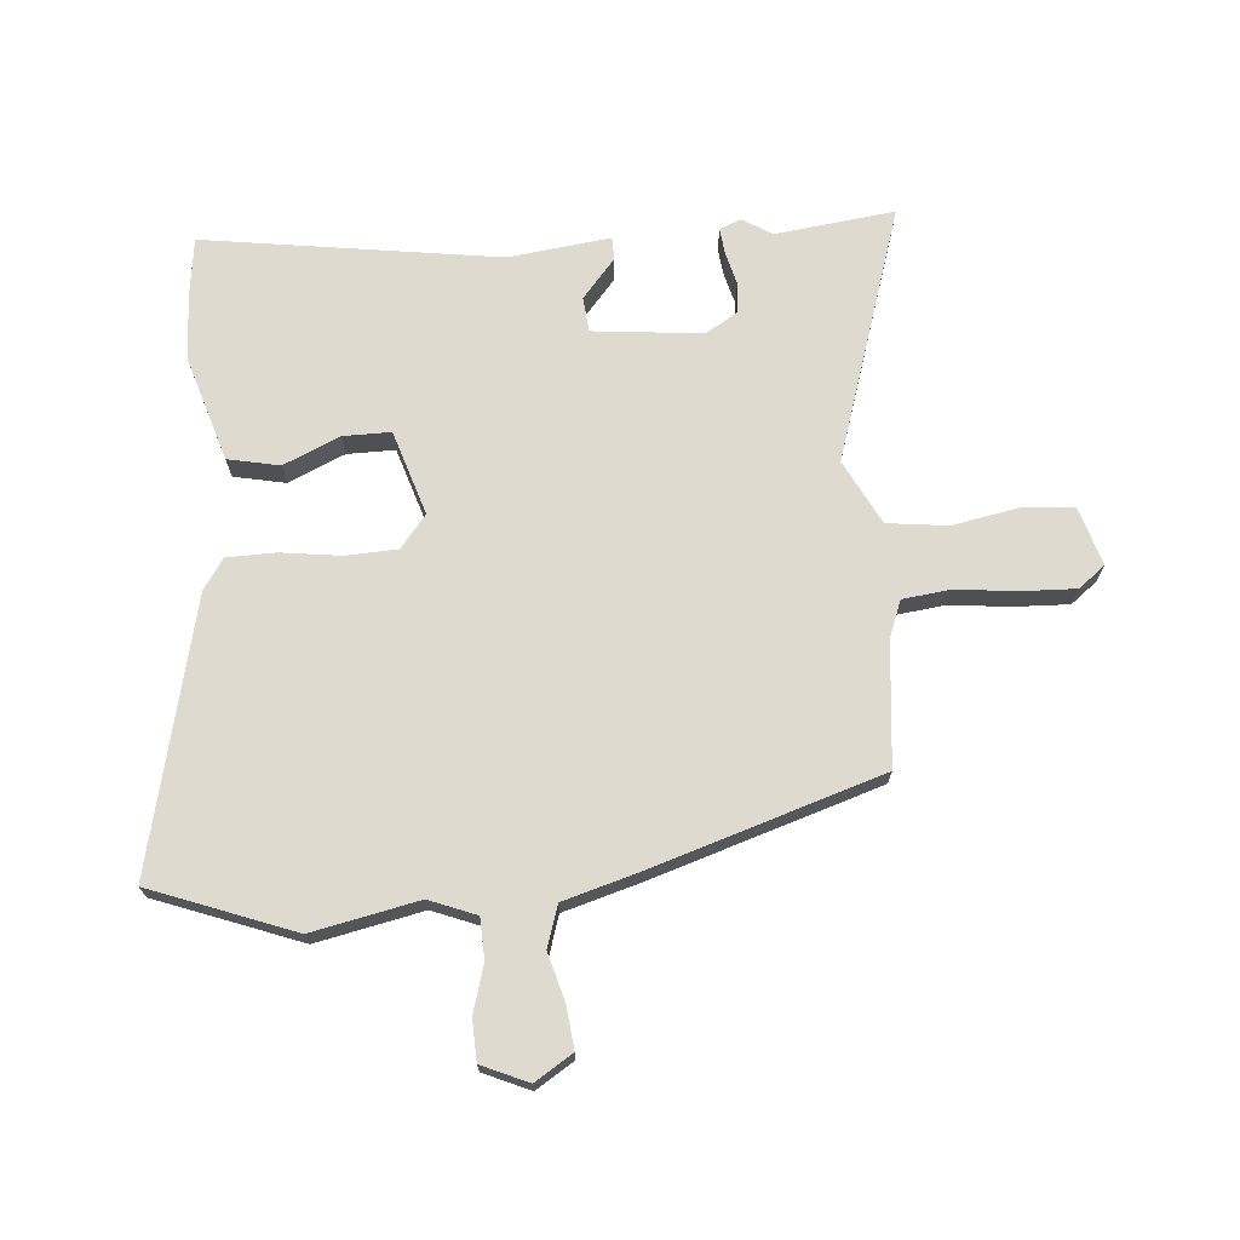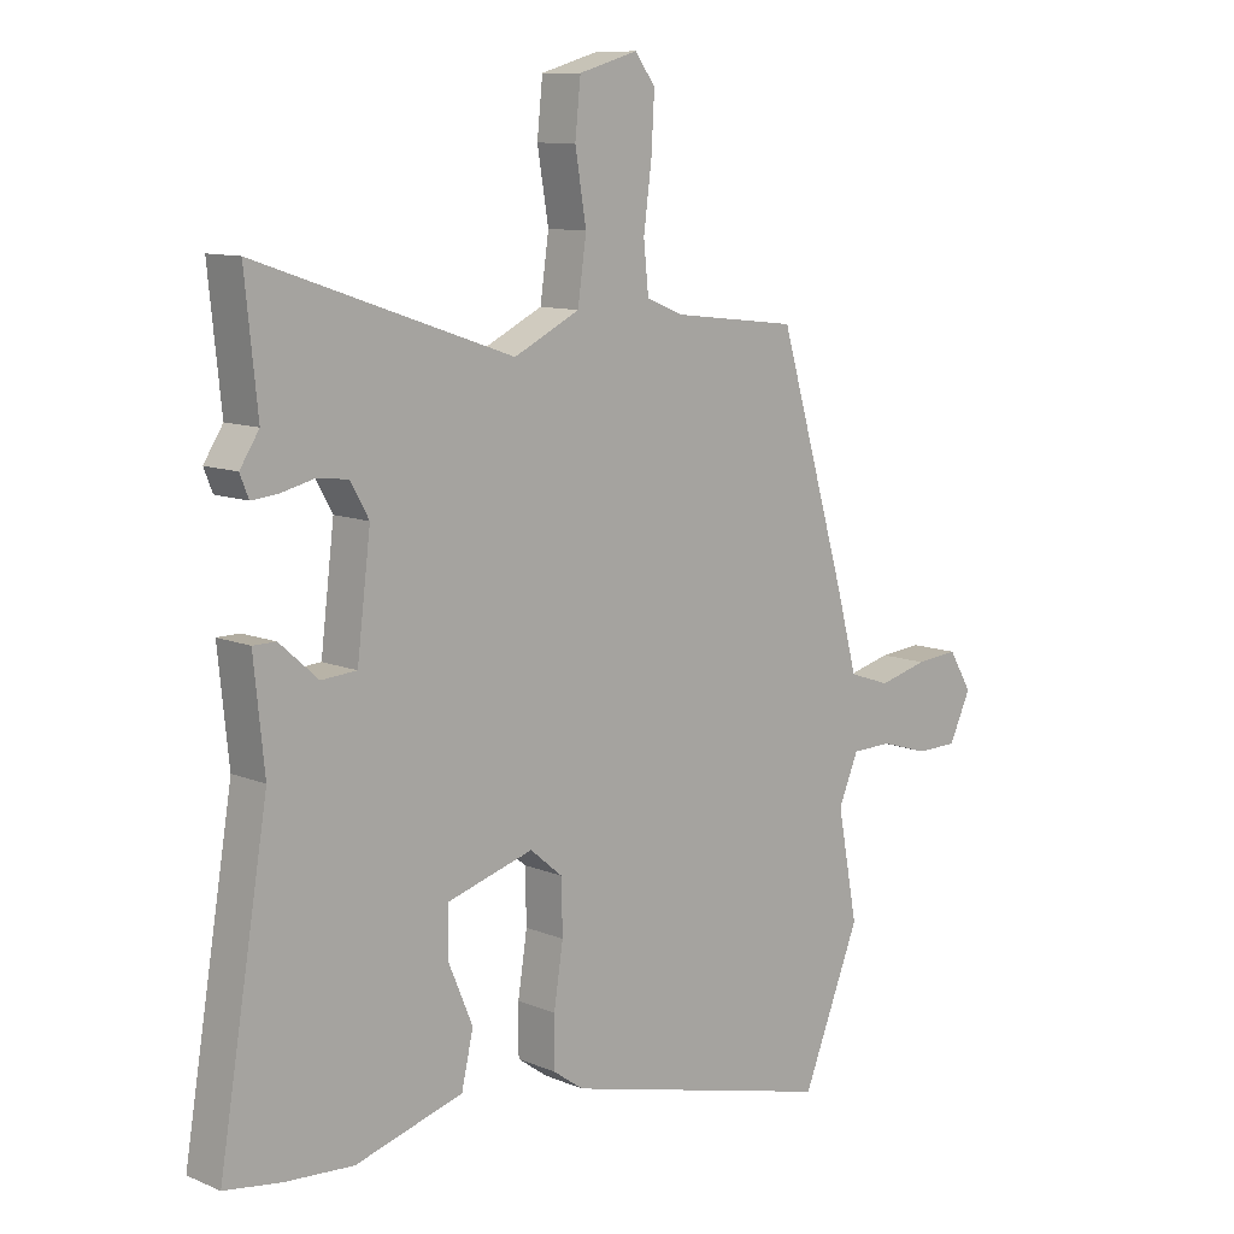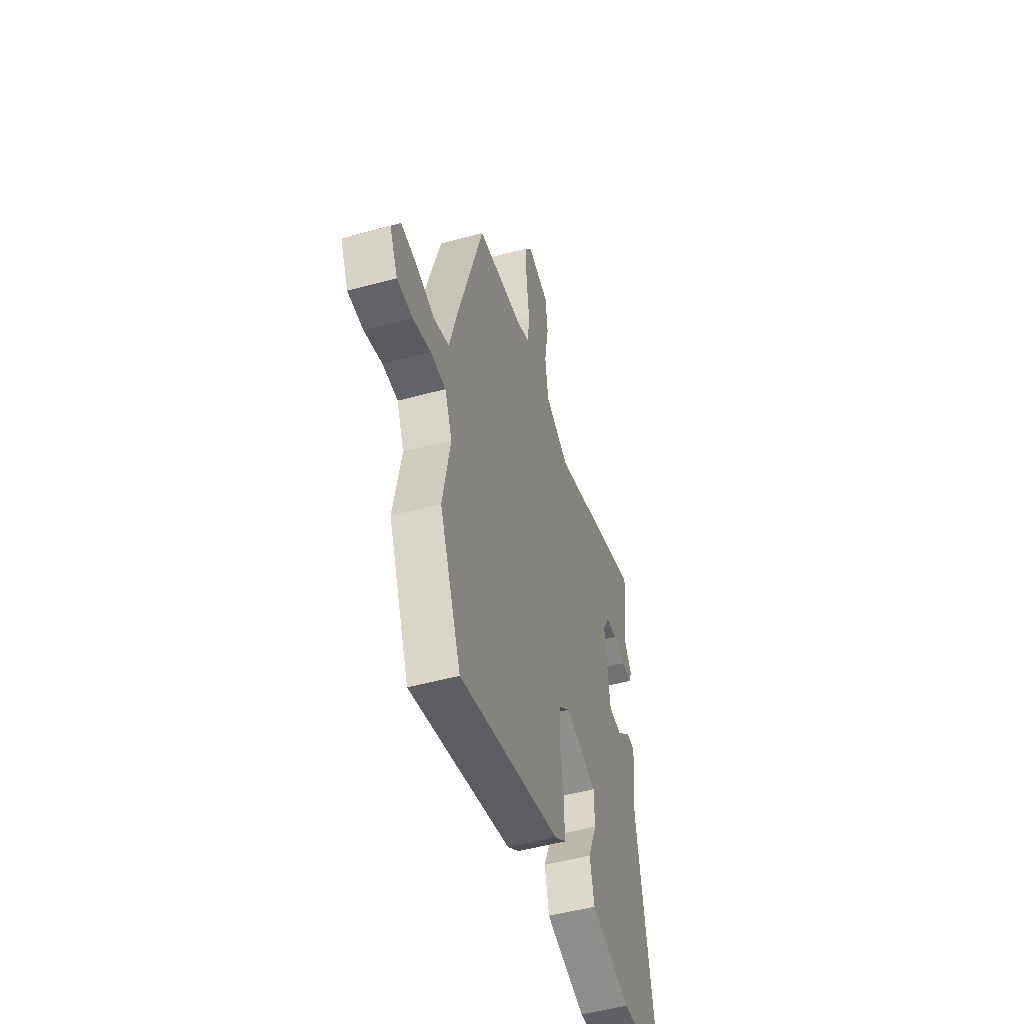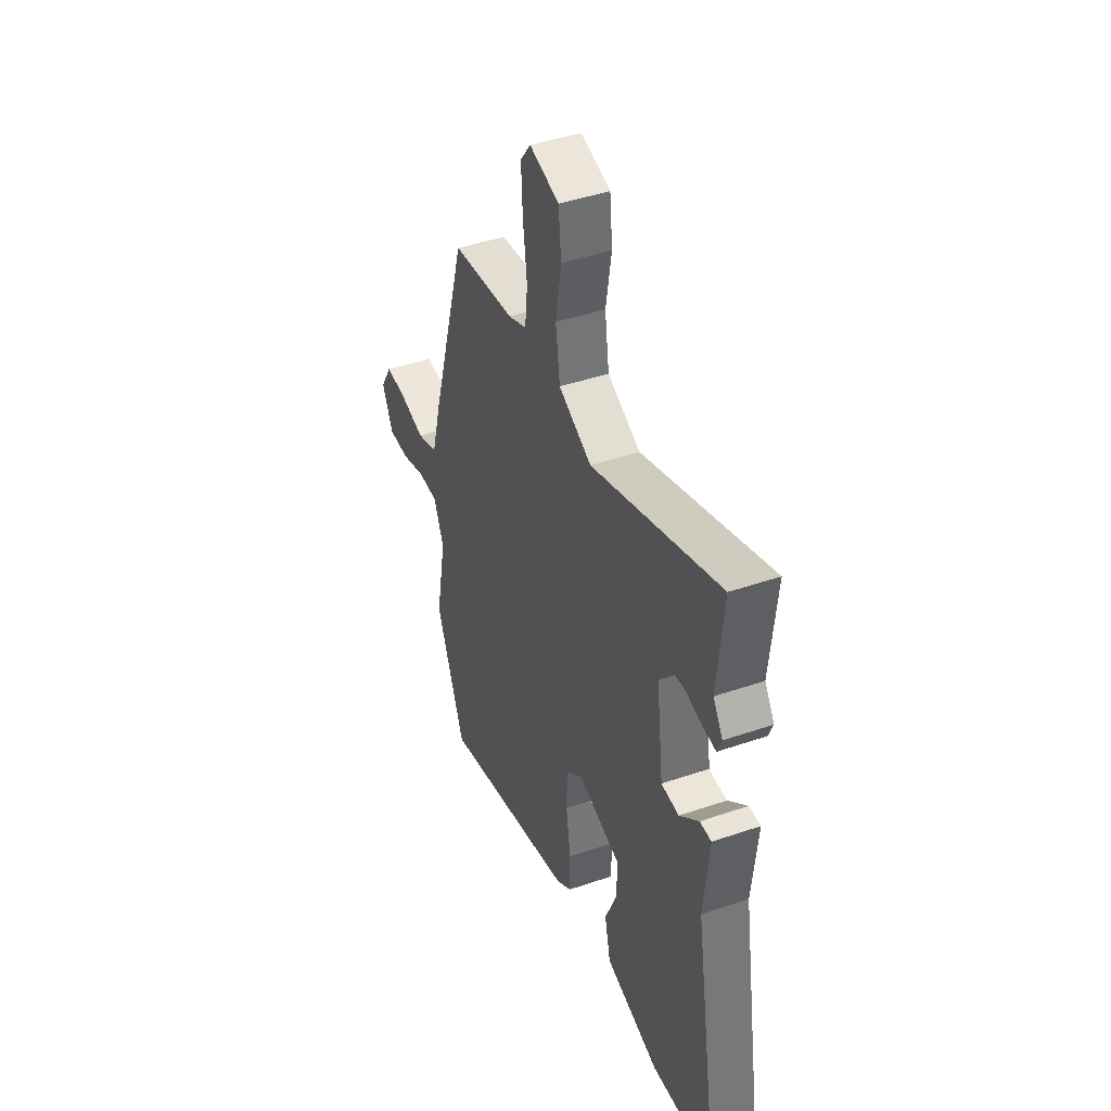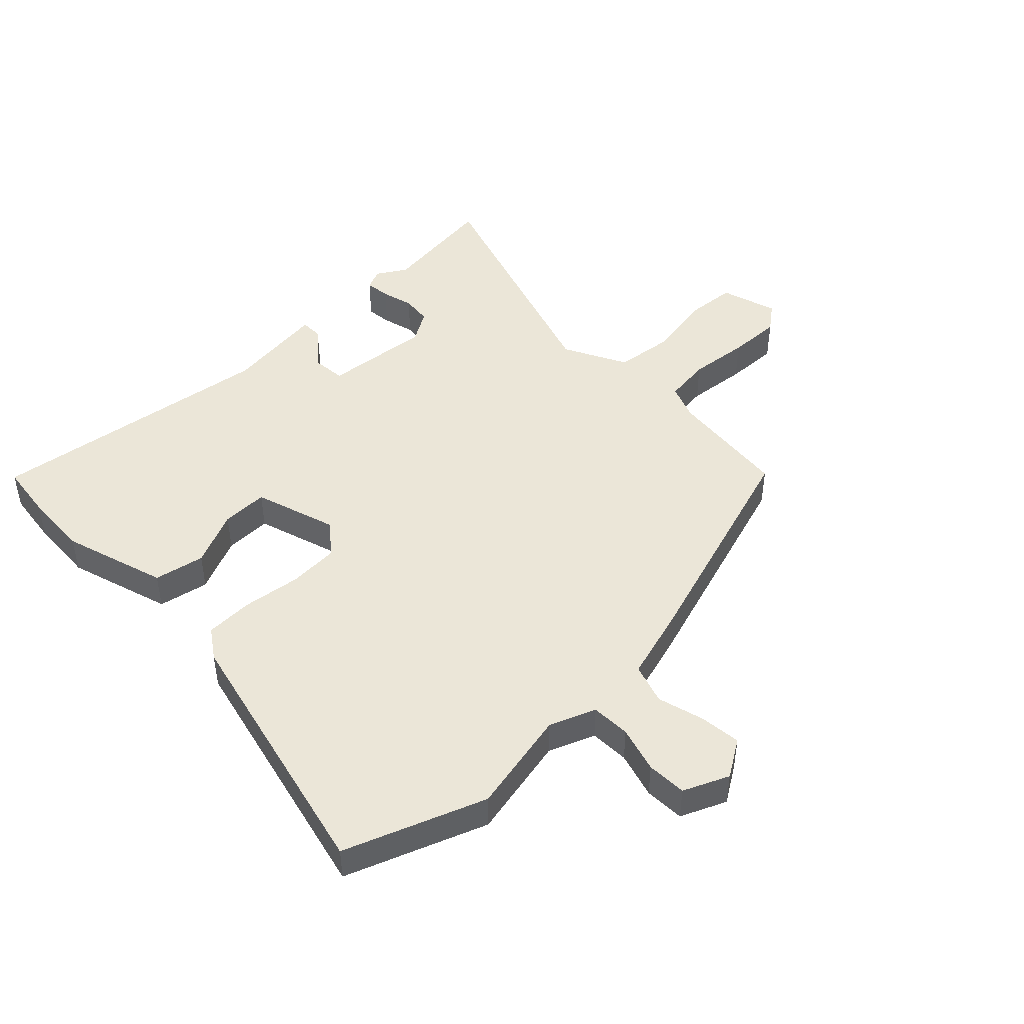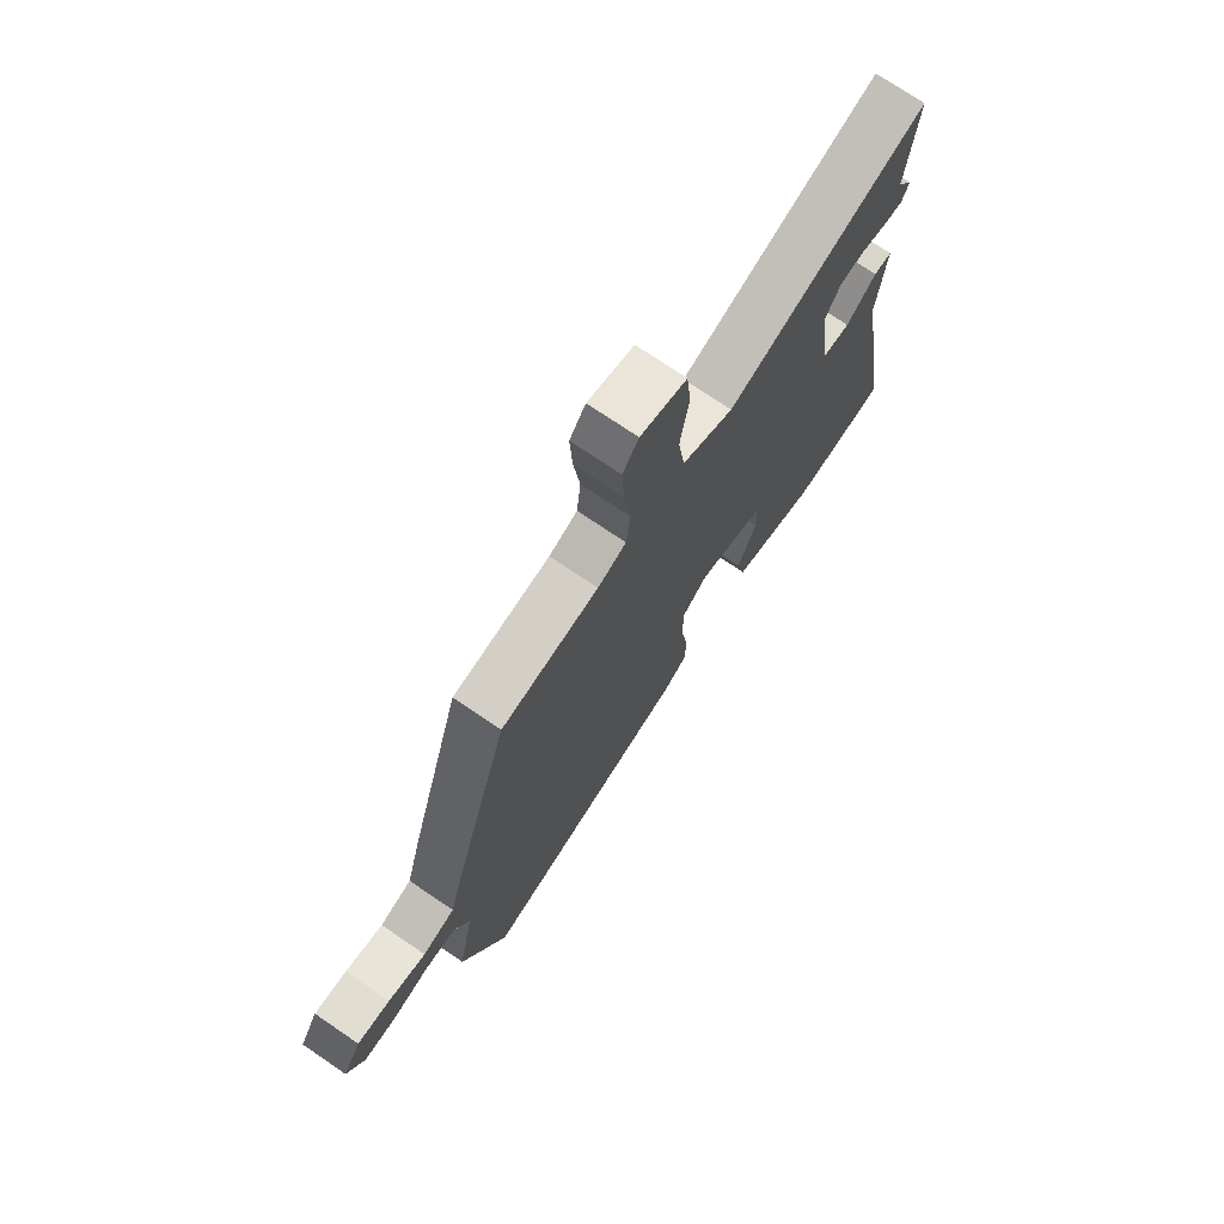
<metadata>
{"format":"obj","ext":"obj","renderer":"f3d","projection":"perspective","resolution":1024,"background":"white","views":[{"elev":70.9,"azim":-95.8,"up":"+Y"},{"elev":10.5,"azim":136.3,"up":"+Z"},{"elev":-50.1,"azim":-73.2,"up":"+Z"},{"elev":43.5,"azim":67.9,"up":"+Z"},{"elev":46.6,"azim":-135.3,"up":"+Y"},{"elev":73.5,"azim":-55.8,"up":"+Z"}]}
</metadata>
<code>
v 0.573 0.07 -0.489
v 0.481 0.07 -0.503
v 0.371 0.07 -0.511
v 0.197 0.07 -0.461
v 0.178 0.07 -0.377
v 0.217 0.07 -0.284
v 0.216 0.07 -0.206
v 0.077 0.07 -0.165
v 0.025 0.07 -0.209
v 0.023 0.07 -0.294
v 0.038 0.07 -0.391
v 0.038 0.07 -0.471
v -0.011 0.07 -0.506
v -0.452 0.07 -0.619
v -0.545 0.07 -0.387
v -0.512 0.07 -0.212
v -0.544 0.07 -0.136
v -0.61 0.07 -0.135
v -0.687 0.07 -0.159
v -0.754 0.07 -0.158
v -0.789 0.07 -0.083
v -0.751 0.07 -0.02
v -0.682 0.07 -0.026
v -0.603 0.07 -0.046
v -0.536 0.07 -0.023
v -0.503 0.07 0.1
v -0.391 0.07 0.478
v -0.189 0.07 0.502
v -0.13 0.07 0.526
v -0.122 0.07 0.604
v -0.135 0.07 0.704
v -0.14 0.07 0.793
v -0.107 0.07 0.837
v -0.012 0.07 0.81
v -0.003 0.07 0.724
v -0.021 0.07 0.616
v -0.007 0.07 0.518
v 0.099 0.07 0.466
v 0.511 0.07 0.607
v 0.491 0.07 0.411
v 0.522 0.07 0.363
v 0.508 0.07 0.328
v 0.466 0.07 0.332
v 0.412 0.07 0.345
v 0.362 0.07 0.339
v 0.332 0.07 0.286
v 0.354 0.07 0.108
v 0.411 0.07 0.104
v 0.473 0.07 0.159
v 0.51 0.07 0.159
v 0.493 0.07 -0.008
v 0.573 0 -0.489
v 0.481 0 -0.503
v 0.371 0 -0.511
v 0.197 0 -0.461
v 0.178 0 -0.377
v 0.217 0 -0.284
v 0.216 0 -0.206
v 0.077 0 -0.165
v 0.025 0 -0.209
v 0.023 0 -0.294
v 0.038 0 -0.391
v 0.038 0 -0.471
v -0.011 0 -0.506
v -0.452 0 -0.619
v -0.545 0 -0.387
v -0.512 0 -0.212
v -0.544 0 -0.136
v -0.61 0 -0.135
v -0.687 0 -0.159
v -0.754 0 -0.158
v -0.789 0 -0.083
v -0.751 0 -0.02
v -0.682 0 -0.026
v -0.603 0 -0.046
v -0.536 0 -0.023
v -0.503 0 0.1
v -0.391 0 0.478
v -0.189 0 0.502
v -0.13 0 0.526
v -0.122 0 0.604
v -0.135 0 0.704
v -0.14 0 0.793
v -0.107 0 0.837
v -0.012 0 0.81
v -0.003 0 0.724
v -0.021 0 0.616
v -0.007 0 0.518
v 0.099 0 0.466
v 0.511 0 0.607
v 0.491 0 0.411
v 0.522 0 0.363
v 0.508 0 0.328
v 0.466 0 0.332
v 0.412 0 0.345
v 0.362 0 0.339
v 0.332 0 0.286
v 0.354 0 0.108
v 0.411 0 0.104
v 0.473 0 0.159
v 0.51 0 0.159
v 0.493 0 -0.008
f 48 49 50 51
f 47 48 51 1
f 41 42 43 44
f 40 41 44 45
f 38 39 40 45
f 33 34 35 36
f 33 36 37
f 30 31 32 33
f 30 33 37
f 29 30 37
f 28 29 37 38
f 25 26 27 28
f 21 22 23 24
f 19 20 21 24
f 18 19 24 25
f 17 18 25 28
f 13 14 15 16
f 10 11 12 13
f 9 10 13 16
f 8 9 16 17
f 3 4 5 6
f 3 6 7
f 47 1 2 3
f 46 47 3 7
f 38 45 46
f 8 17 28 38
f 7 8 38 46
f 102 101 100 99
f 52 102 99 98
f 95 94 93 92
f 96 95 92 91
f 96 91 90 89
f 87 86 85 84
f 88 87 84
f 84 83 82 81
f 88 84 81
f 88 81 80
f 89 88 80 79
f 79 78 77 76
f 75 74 73 72
f 75 72 71 70
f 76 75 70 69
f 79 76 69 68
f 67 66 65 64
f 64 63 62 61
f 67 64 61 60
f 68 67 60 59
f 57 56 55 54
f 58 57 54
f 54 53 52 98
f 58 54 98 97
f 97 96 89
f 89 79 68 59
f 97 89 59 58
f 1 52 53 2
f 2 53 54 3
f 3 54 55 4
f 4 55 56 5
f 5 56 57 6
f 6 57 58 7
f 7 58 59 8
f 8 59 60 9
f 9 60 61 10
f 10 61 62 11
f 11 62 63 12
f 12 63 64 13
f 13 64 65 14
f 14 65 66 15
f 15 66 67 16
f 16 67 68 17
f 17 68 69 18
f 18 69 70 19
f 19 70 71 20
f 20 71 72 21
f 21 72 73 22
f 22 73 74 23
f 23 74 75 24
f 24 75 76 25
f 25 76 77 26
f 26 77 78 27
f 27 78 79 28
f 28 79 80 29
f 29 80 81 30
f 30 81 82 31
f 31 82 83 32
f 32 83 84 33
f 33 84 85 34
f 34 85 86 35
f 35 86 87 36
f 36 87 88 37
f 37 88 89 38
f 38 89 90 39
f 39 90 91 40
f 40 91 92 41
f 41 92 93 42
f 42 93 94 43
f 43 94 95 44
f 44 95 96 45
f 45 96 97 46
f 46 97 98 47
f 47 98 99 48
f 48 99 100 49
f 49 100 101 50
f 50 101 102 51
f 51 102 52 1

</code>
